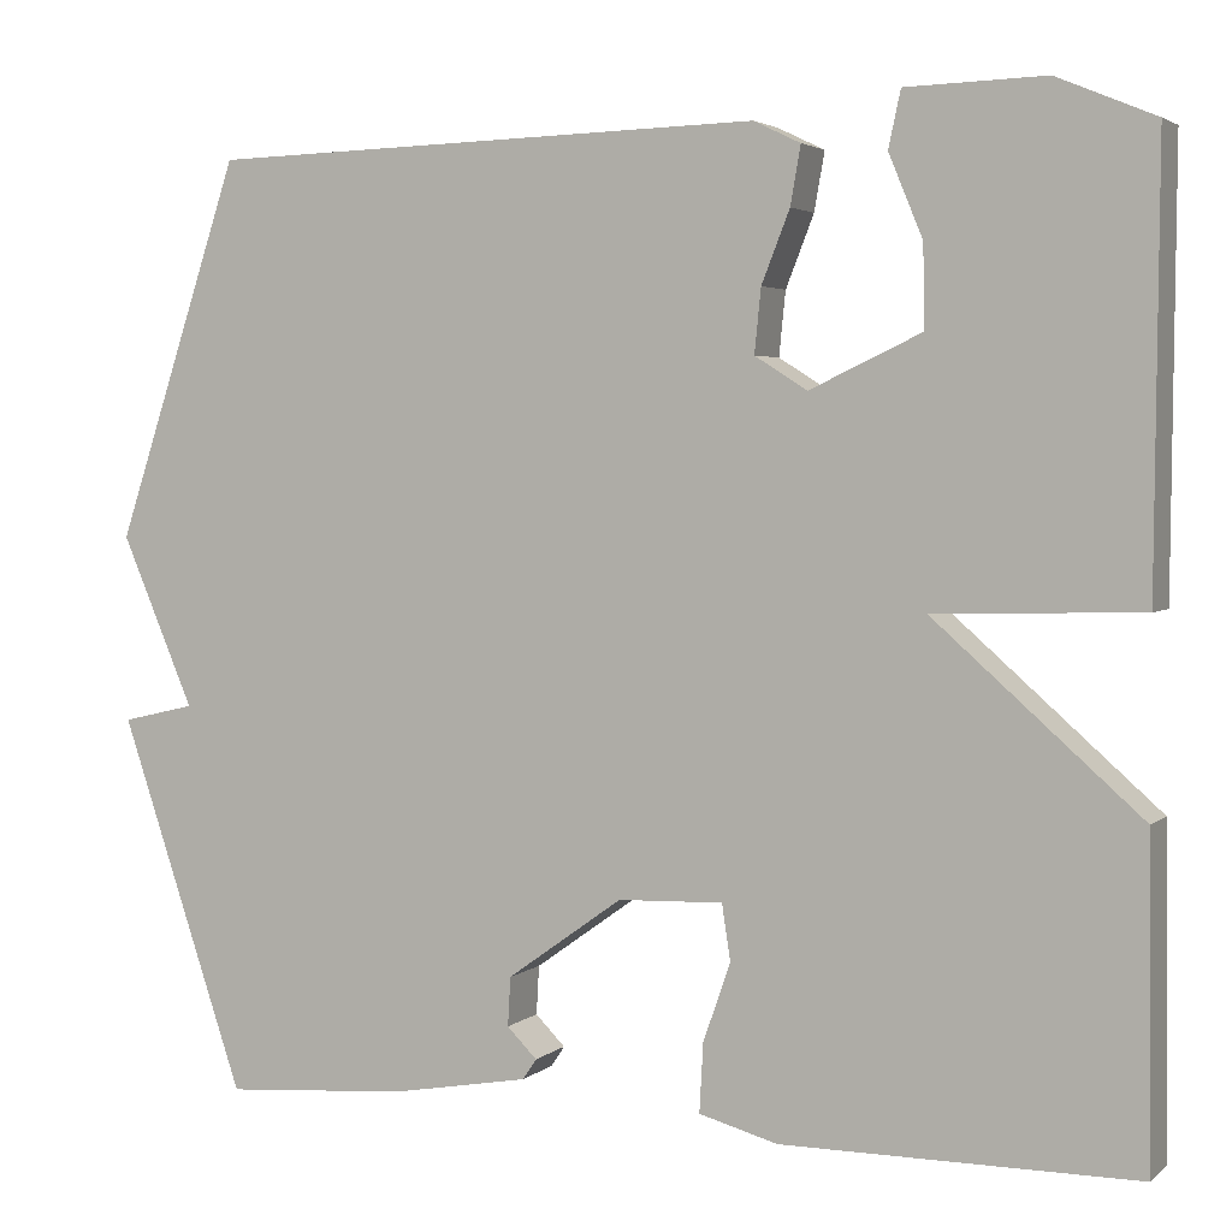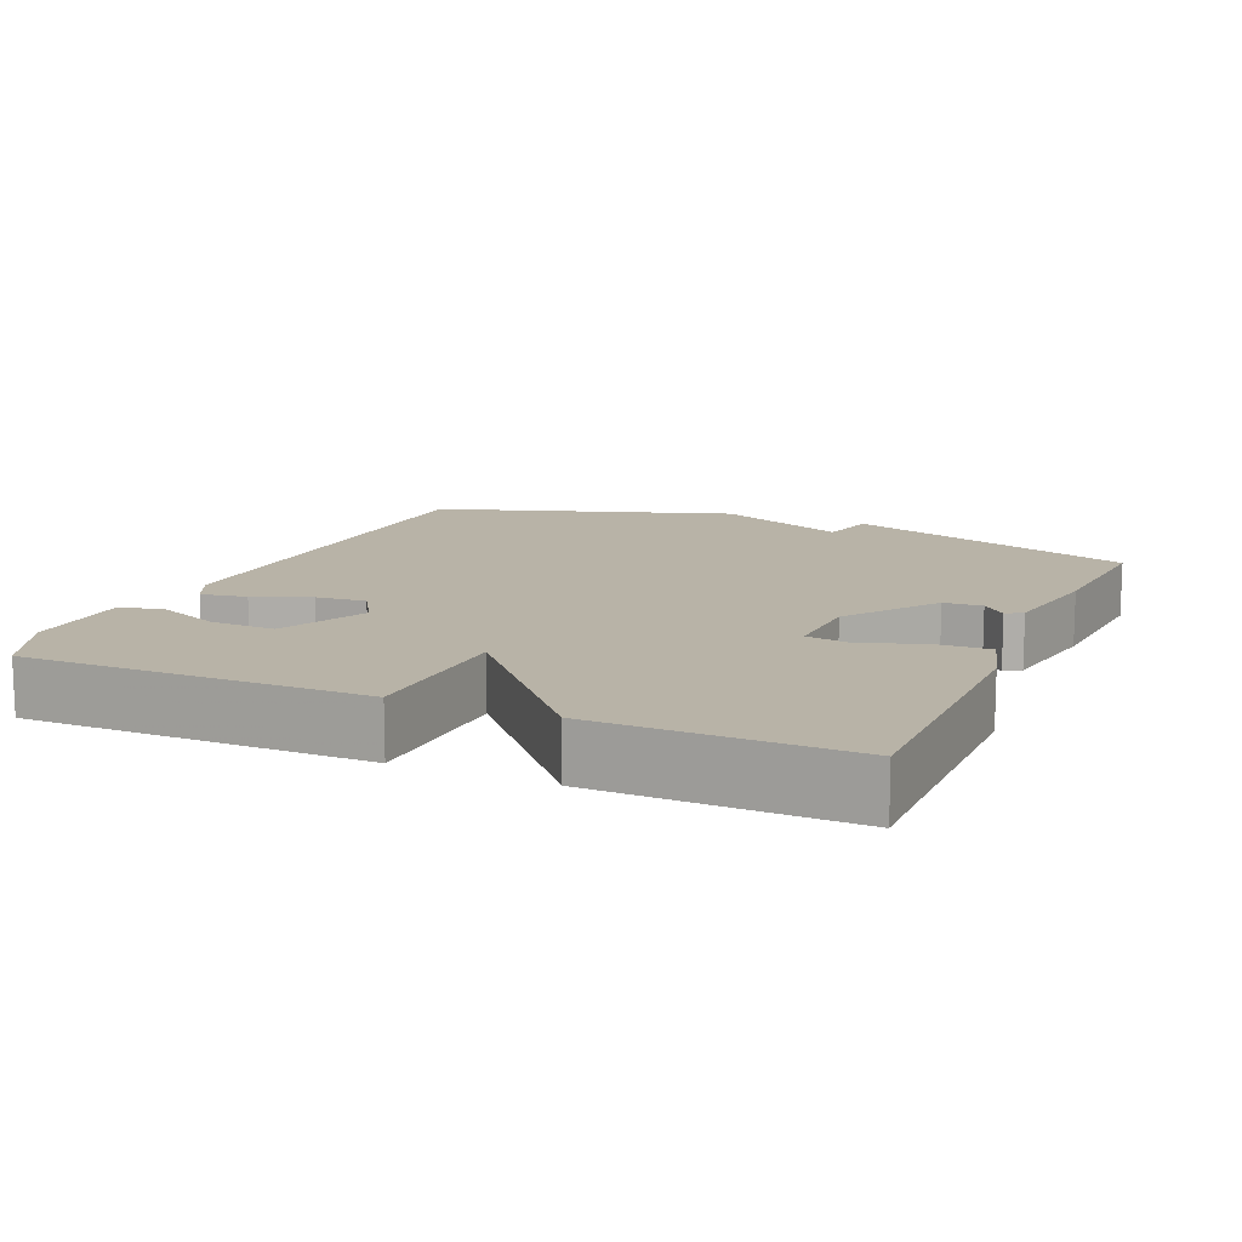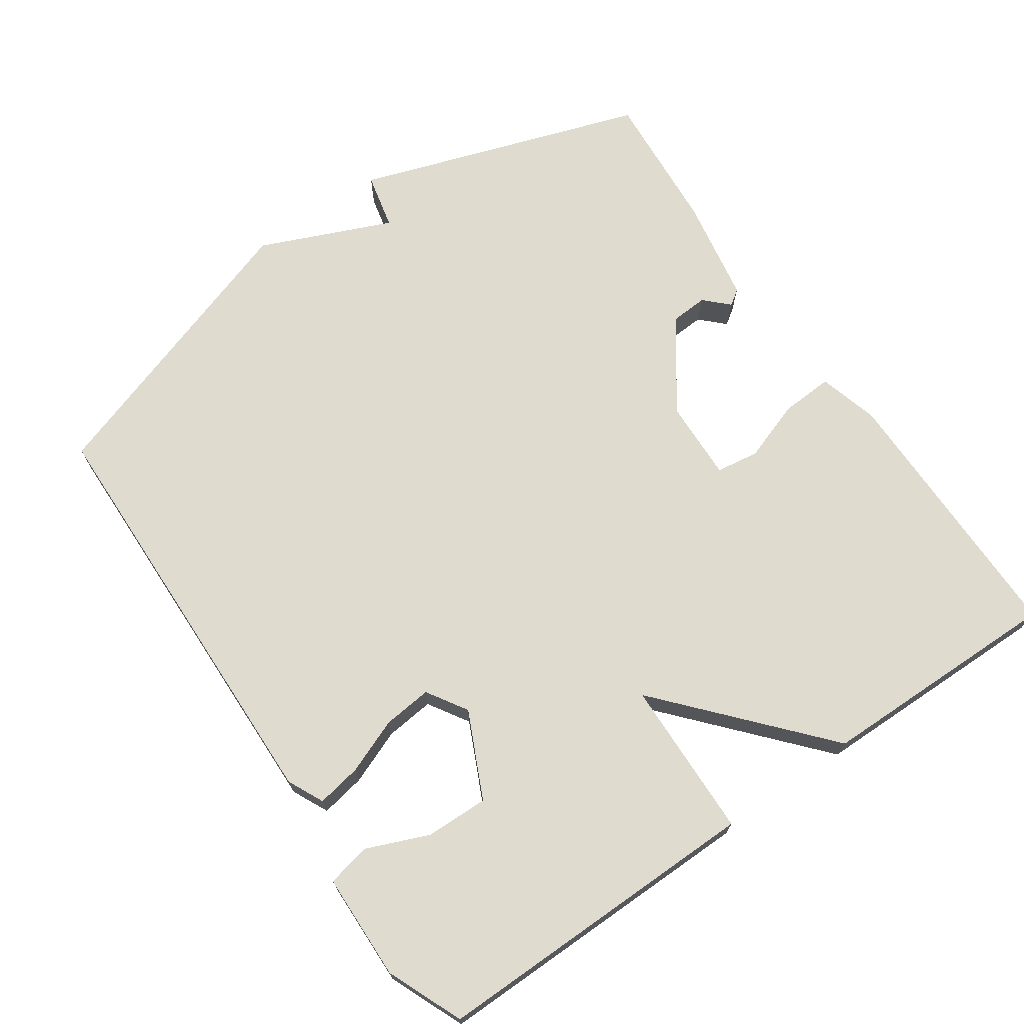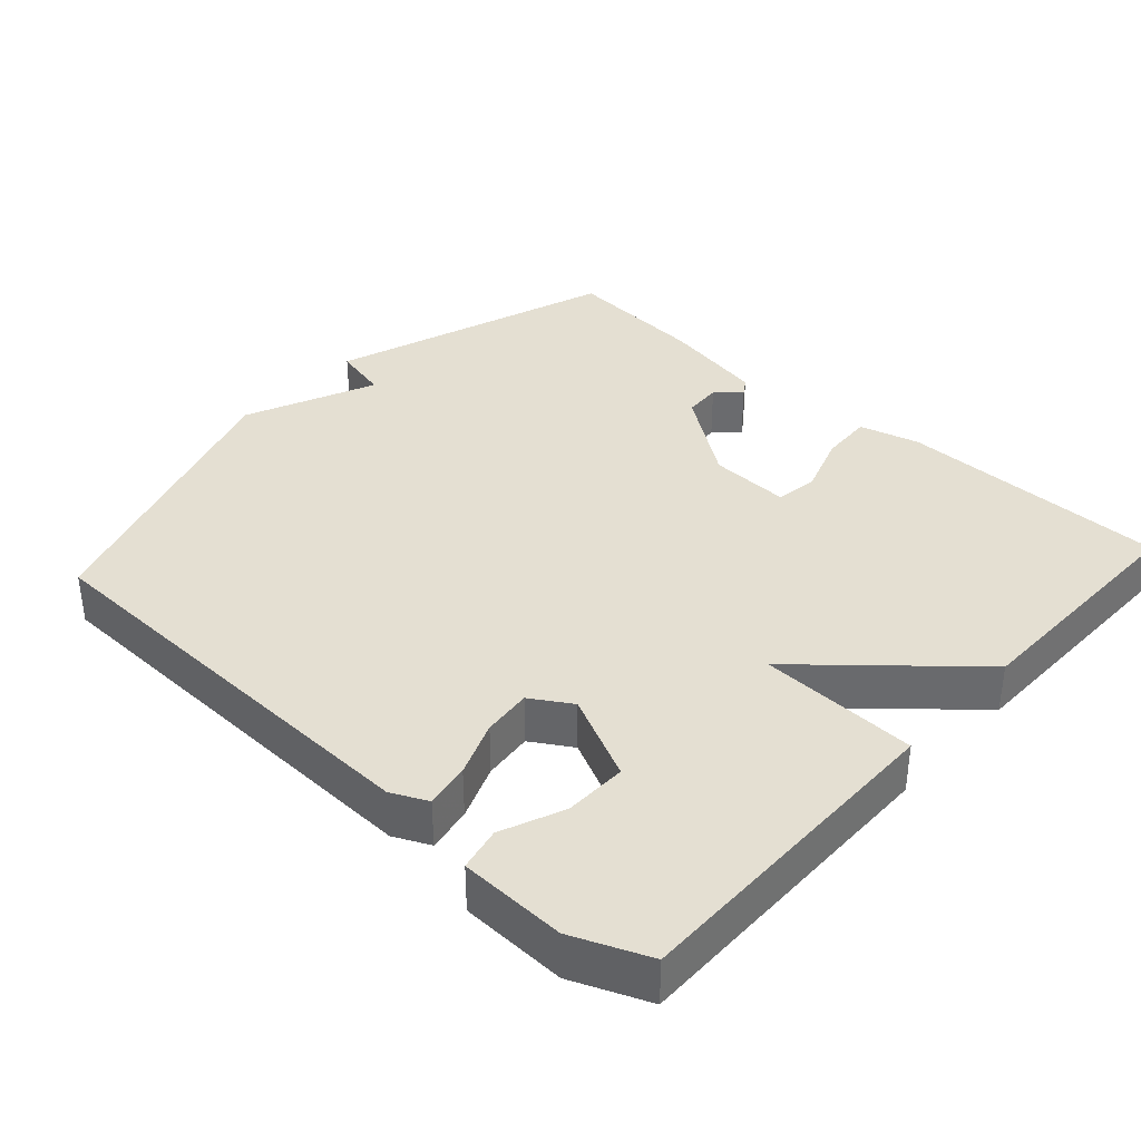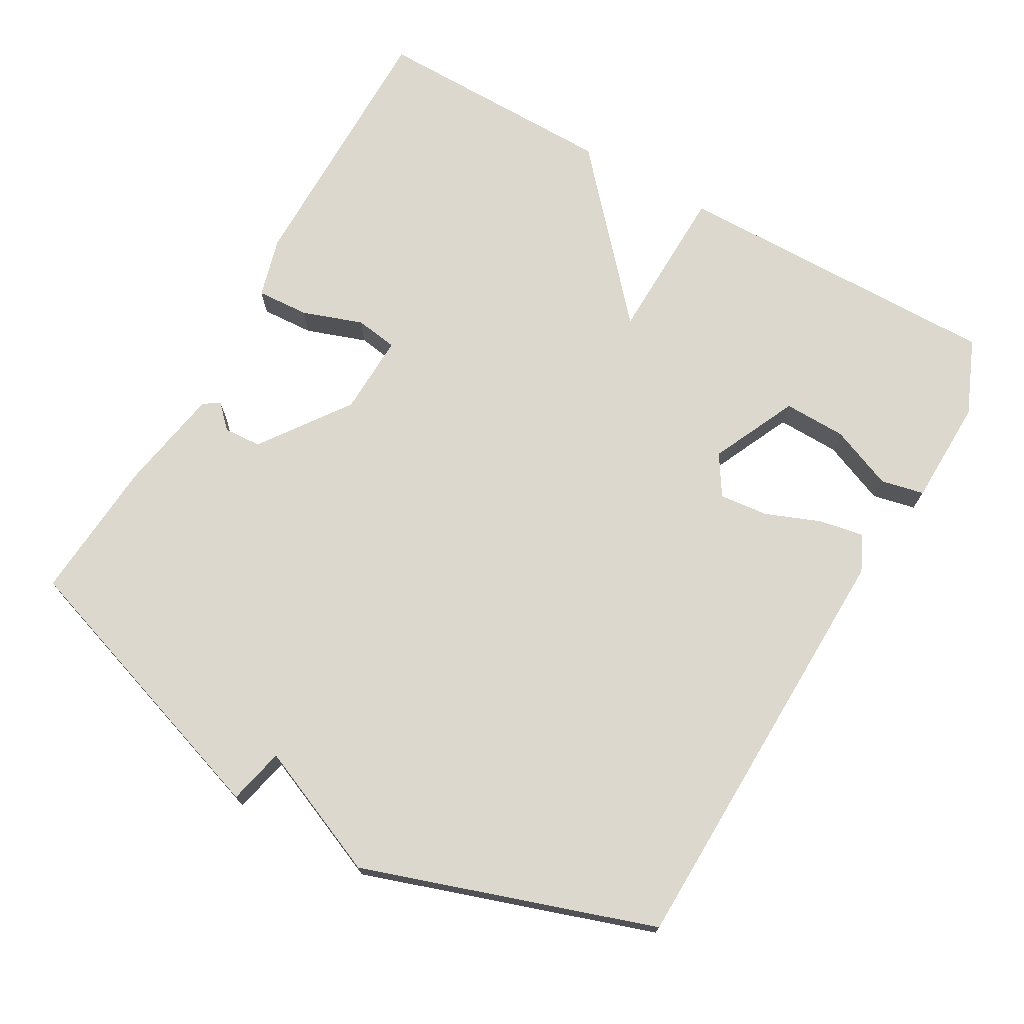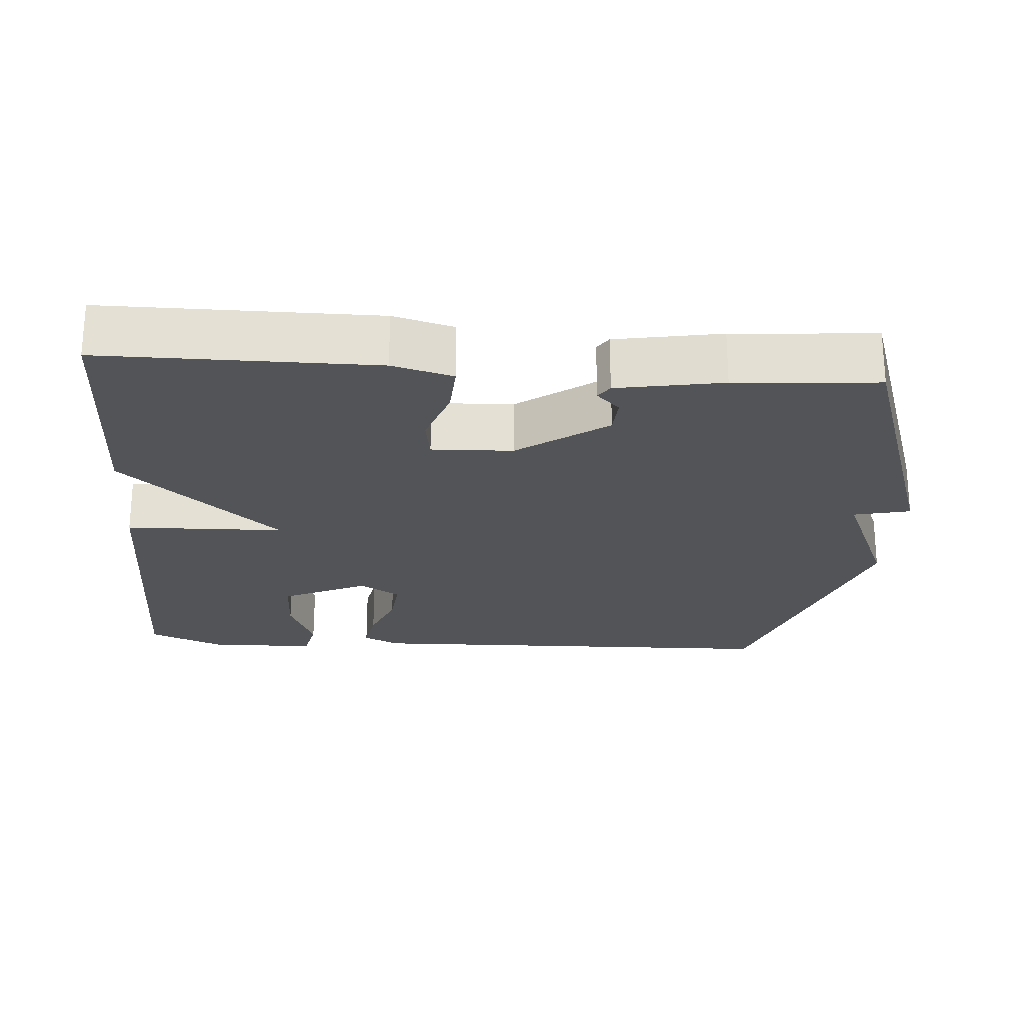
<metadata>
{"format":"obj","ext":"obj","renderer":"f3d","projection":"perspective","resolution":1024,"background":"white","views":[{"elev":3.3,"azim":23.5,"up":"+Z"},{"elev":12.7,"azim":113.6,"up":"+Y"},{"elev":70.5,"azim":55.3,"up":"+Y"},{"elev":36.9,"azim":42.4,"up":"+Y"},{"elev":72.3,"azim":-60.5,"up":"+Y"},{"elev":-23.5,"azim":175.8,"up":"+Y"}]}
</metadata>
<code>
v -0.5 0.07 0.5
v 0.095 0.07 0.515
v 0.145 0.07 0.491
v 0.134 0.07 0.429
v 0.104 0.07 0.353
v 0.097 0.07 0.285
v 0.153 0.07 0.25
v 0.272 0.07 0.306
v 0.27 0.07 0.393
v 0.234 0.07 0.48
v 0.247 0.07 0.54
v 0.395 0.07 0.544
v 0.5 0.07 0.5
v 0.496 0.07 0.04
v 0.276 0.07 0.034
v 0.496 0.07 -0.16
v 0.5 0.07 -0.5
v 0.124 0.07 -0.5
v 0.04 0.07 -0.477
v 0.044 0.07 -0.404
v 0.073 0.07 -0.32
v 0.064 0.07 -0.261
v -0.048 0.07 -0.265
v -0.171 0.07 -0.353
v -0.174 0.07 -0.405
v -0.142 0.07 -0.437
v -0.157 0.07 -0.459
v -0.303 0.07 -0.485
v -0.5 0.07 -0.5
v -0.634 0.07 -0.103
v -0.556 0.07 -0.085
v -0.634 0.07 0.097
v -0.5 0 0.5
v 0.095 0 0.515
v 0.145 0 0.491
v 0.134 0 0.429
v 0.104 0 0.353
v 0.097 0 0.285
v 0.153 0 0.25
v 0.272 0 0.306
v 0.27 0 0.393
v 0.234 0 0.48
v 0.247 0 0.54
v 0.395 0 0.544
v 0.5 0 0.5
v 0.496 0 0.04
v 0.276 0 0.034
v 0.496 0 -0.16
v 0.5 0 -0.5
v 0.124 0 -0.5
v 0.04 0 -0.477
v 0.044 0 -0.404
v 0.073 0 -0.32
v 0.064 0 -0.261
v -0.048 0 -0.265
v -0.171 0 -0.353
v -0.174 0 -0.405
v -0.142 0 -0.437
v -0.157 0 -0.459
v -0.303 0 -0.485
v -0.5 0 -0.5
v -0.634 0 -0.103
v -0.556 0 -0.085
v -0.634 0 0.097
f 3 4 5
f 2 3 5
f 1 2 5
f 32 1 5
f 31 32 5
f 29 30 31
f 28 29 31
f 27 28 31
f 26 27 31
f 25 26 31
f 24 25 31
f 31 5 6
f 24 31 6
f 23 24 6
f 22 23 6 7
f 21 22 7 8
f 19 20 21
f 18 19 21
f 17 18 21
f 16 17 21
f 15 16 21
f 15 21 8
f 14 15 8
f 12 13 14
f 11 12 14
f 10 11 14
f 9 10 14
f 8 9 14
f 37 36 35
f 37 35 34
f 37 34 33
f 37 33 64
f 37 64 63
f 63 62 61
f 63 61 60
f 63 60 59
f 63 59 58
f 63 58 57
f 63 57 56
f 38 37 63
f 38 63 56
f 38 56 55
f 39 38 55 54
f 40 39 54 53
f 53 52 51
f 53 51 50
f 53 50 49
f 53 49 48
f 53 48 47
f 40 53 47
f 40 47 46
f 46 45 44
f 46 44 43
f 46 43 42
f 46 42 41
f 46 41 40
f 1 33 34 2
f 2 34 35 3
f 3 35 36 4
f 4 36 37 5
f 5 37 38 6
f 6 38 39 7
f 7 39 40 8
f 8 40 41 9
f 9 41 42 10
f 10 42 43 11
f 11 43 44 12
f 12 44 45 13
f 13 45 46 14
f 14 46 47 15
f 15 47 48 16
f 16 48 49 17
f 17 49 50 18
f 18 50 51 19
f 19 51 52 20
f 20 52 53 21
f 21 53 54 22
f 22 54 55 23
f 23 55 56 24
f 24 56 57 25
f 25 57 58 26
f 26 58 59 27
f 27 59 60 28
f 28 60 61 29
f 29 61 62 30
f 30 62 63 31
f 31 63 64 32
f 32 64 33 1

</code>
